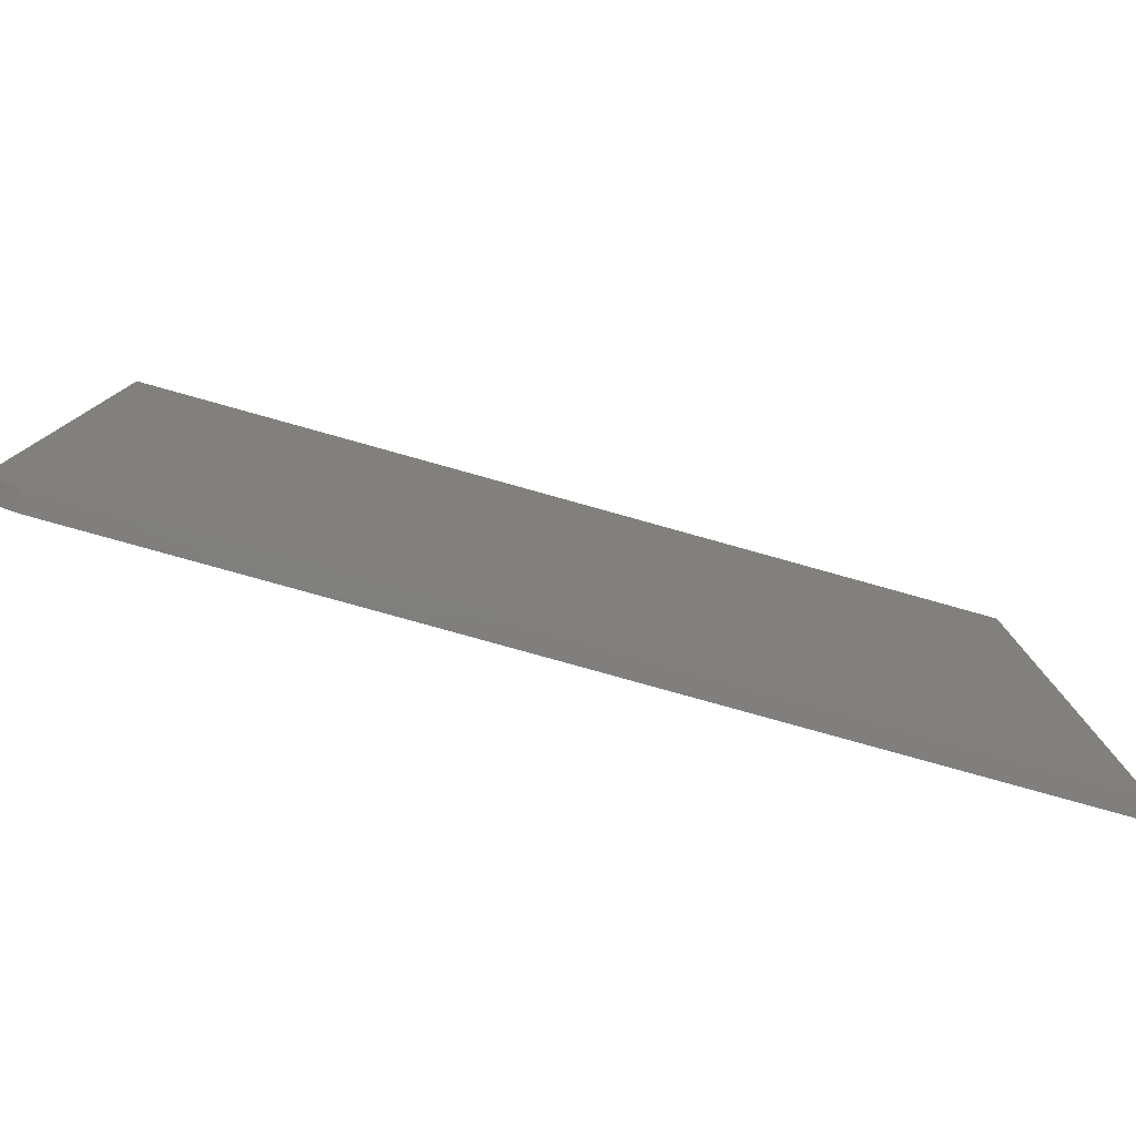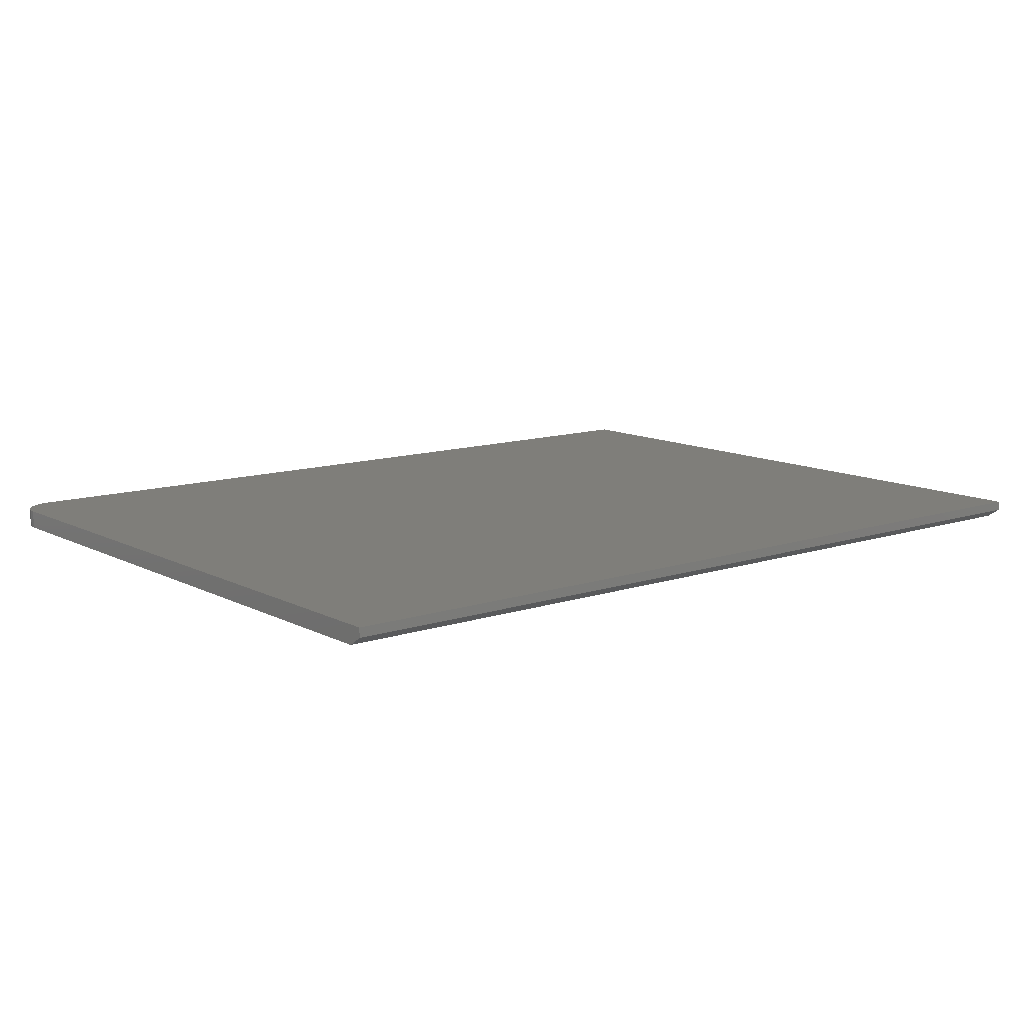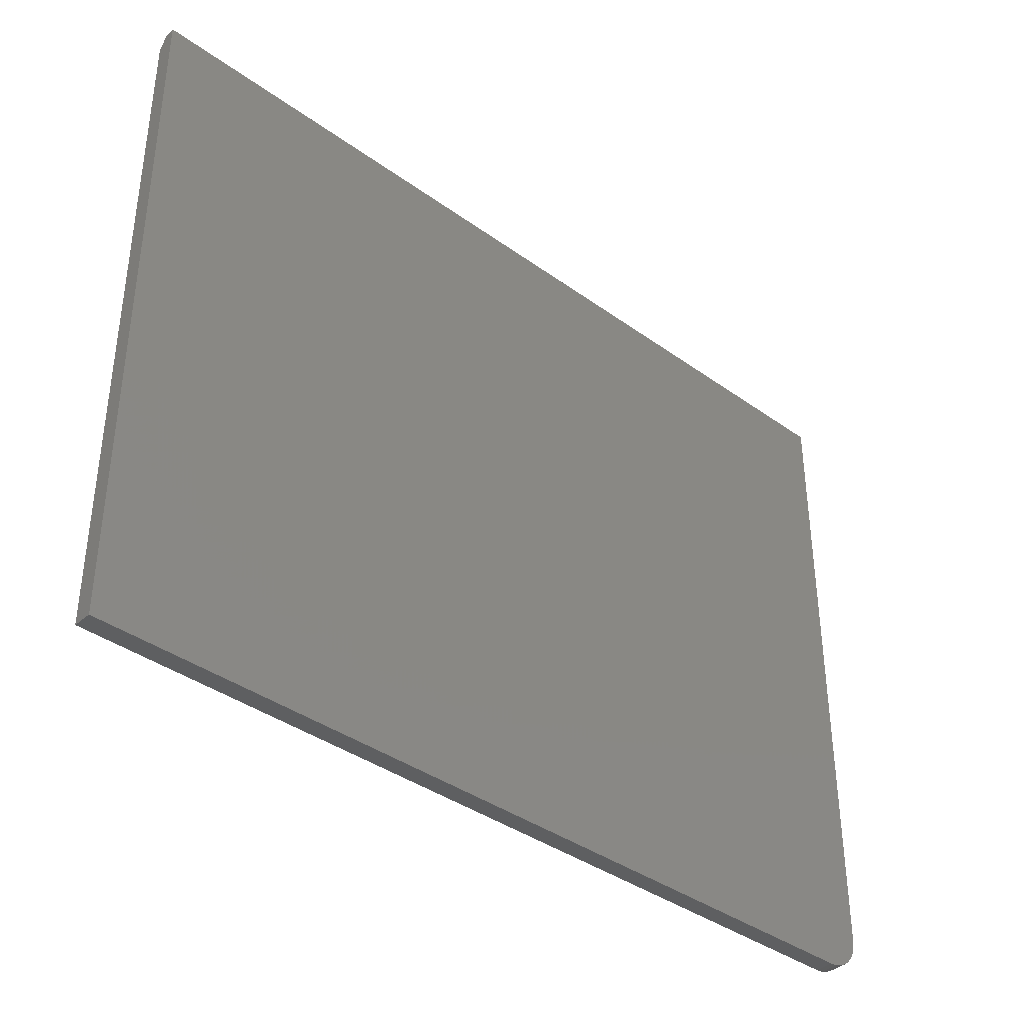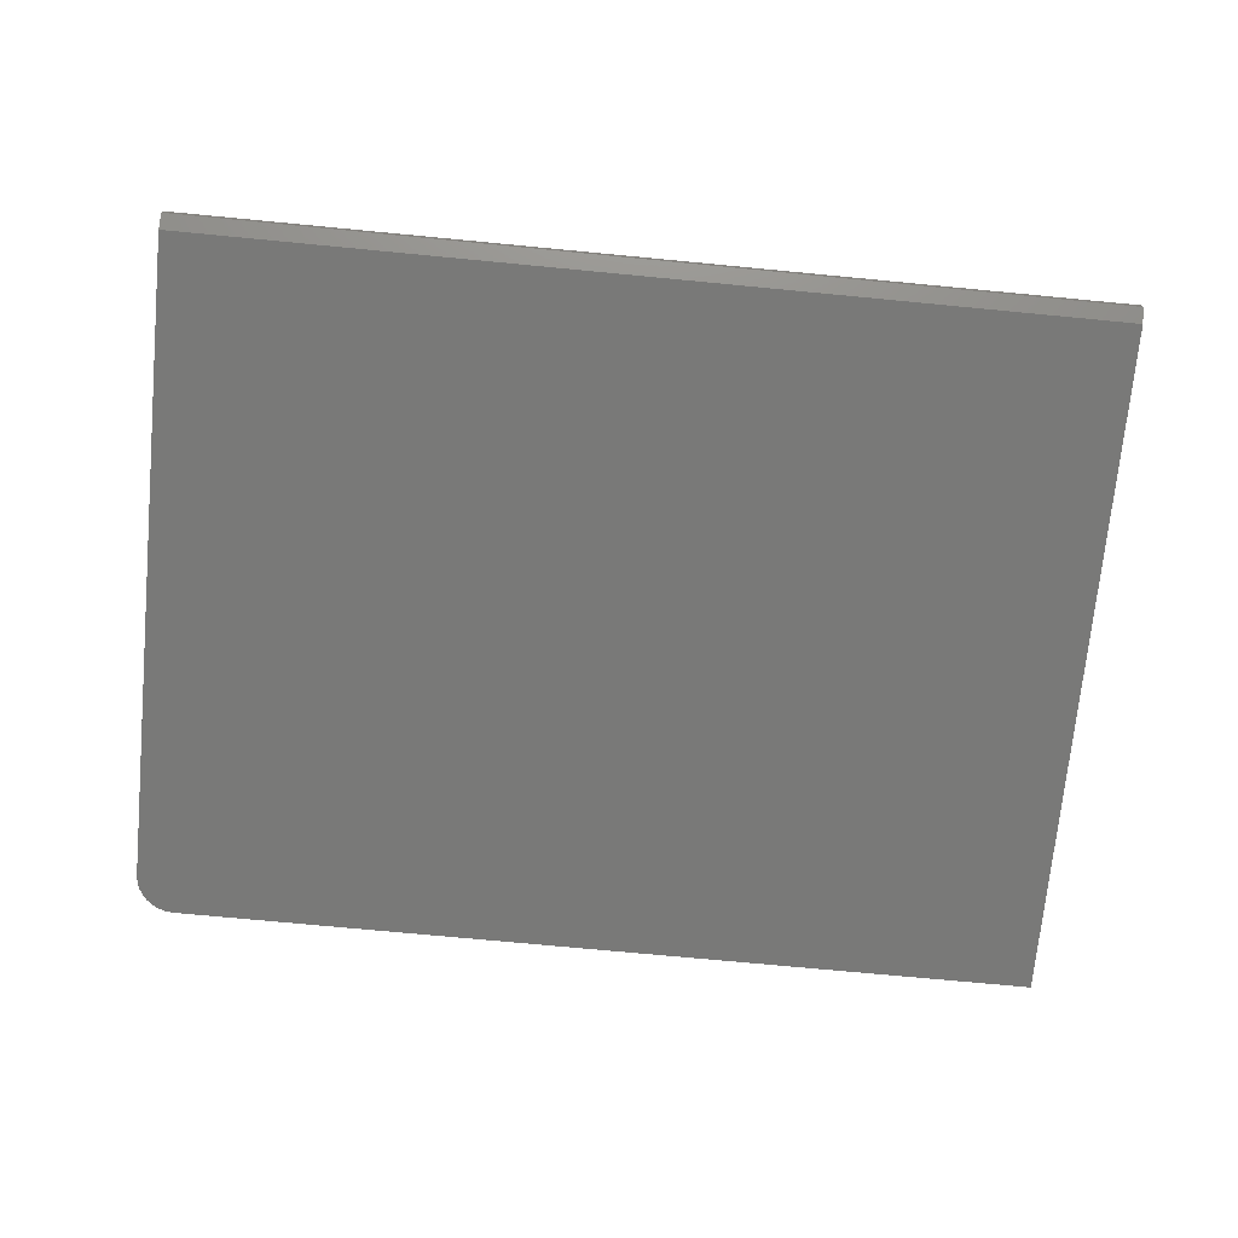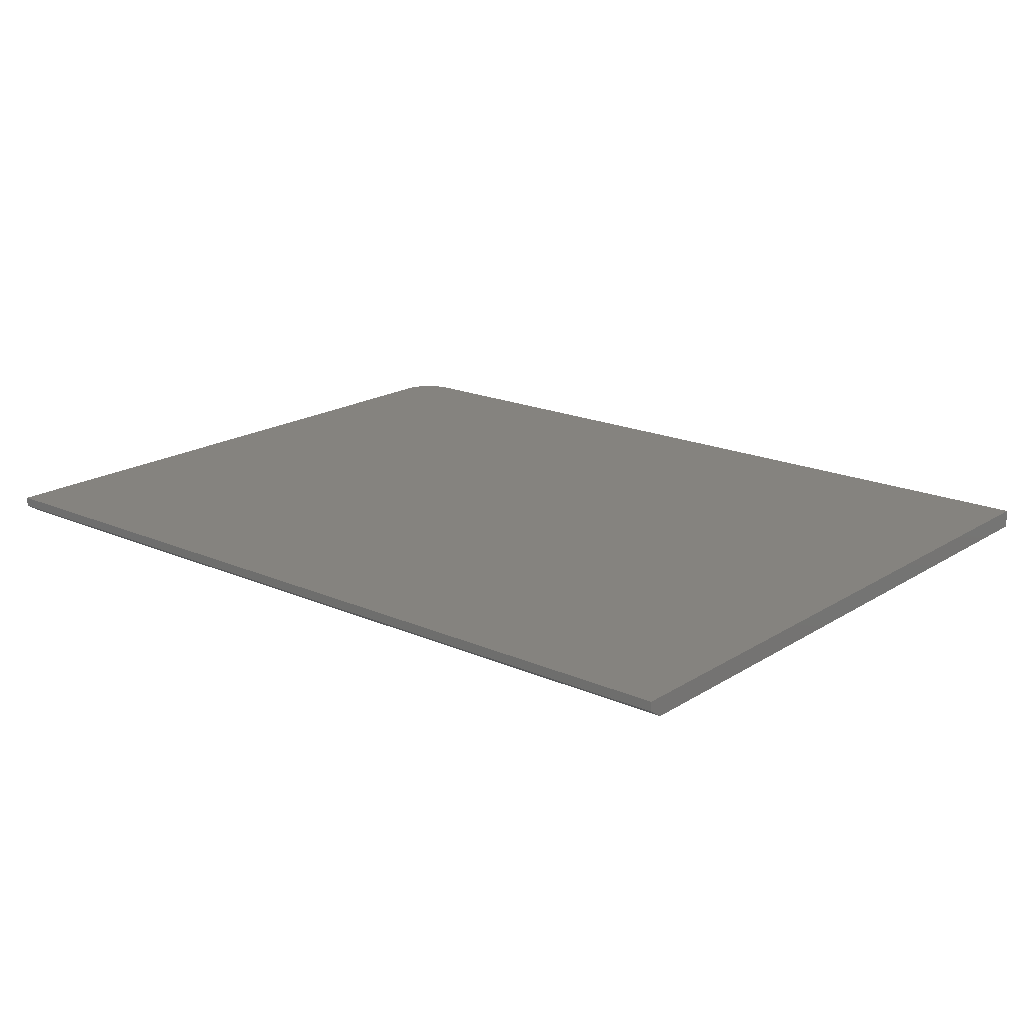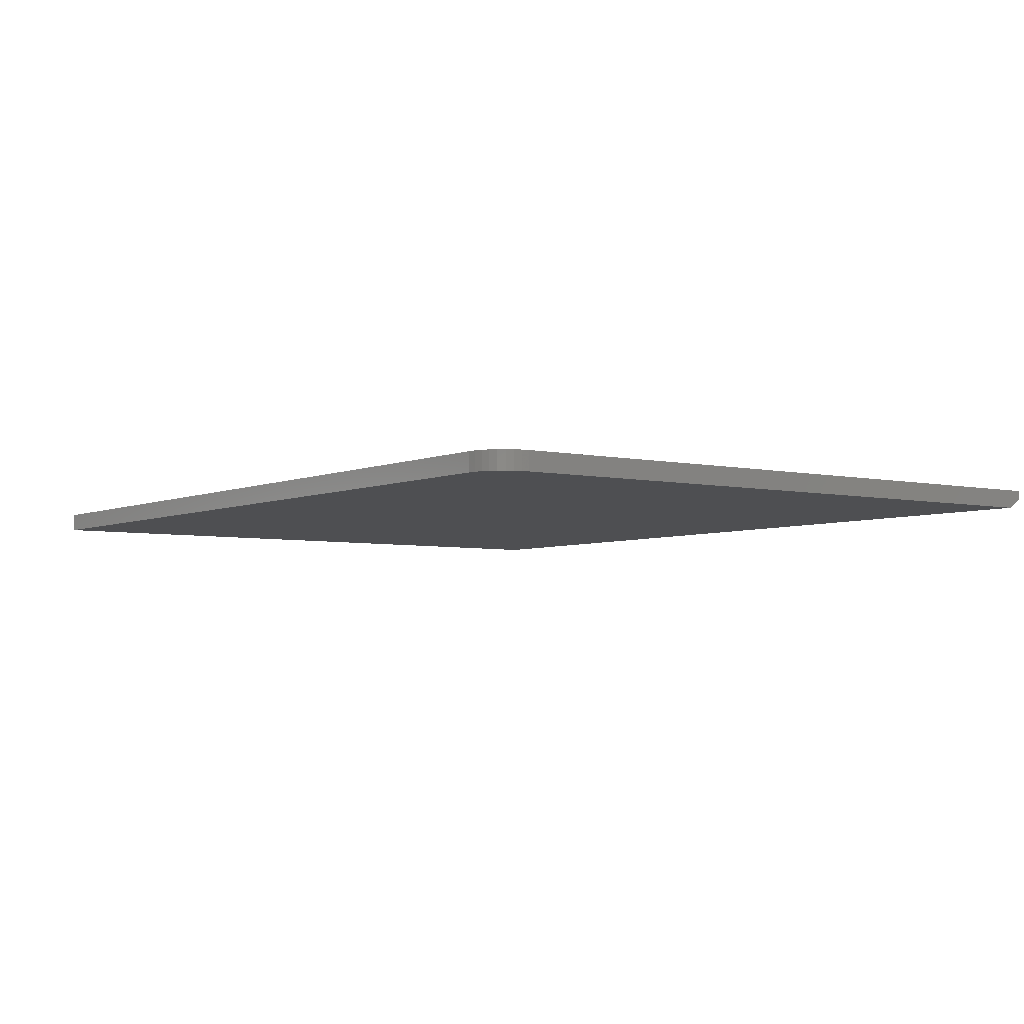
<metadata>
{"format":"stl","ext":"stl","renderer":"f3d","projection":"perspective","resolution":1024,"background":"white","views":[{"elev":-79.8,"azim":164.4,"up":"+Y"},{"elev":11.5,"azim":141.1,"up":"+Z"},{"elev":-38.3,"azim":-42.4,"up":"+Y"},{"elev":-71.9,"azim":174.5,"up":"+Z"},{"elev":18.5,"azim":-140.0,"up":"+Z"},{"elev":-4.7,"azim":54.0,"up":"+Z"}]}
</metadata>
<code>
# stl→obj: 26 verts, 48 faces
v -0.75 -0.5781 0
v 0.6997 -0.5769 0
v 0.6875 -0.5781 0
v 0.75 -0.5156 0
v 0.7488 -0.5278 0
v 0.7452 -0.5395 0
v 0.7395 -0.5503 0
v 0.7317 -0.5598 0
v 0.7222 -0.5676 0
v 0.7114 -0.5734 0
v -0.75 0.5511 0
v 0.75 0.5511 0
v 0.75 -0.5156 0.03125
v 0.75 0.5745 0.03125
v 0.75 0.5745 0.01562
v 0.6875 -0.5781 0.03125
v 0.6997 -0.5769 0.03125
v -0.75 -0.5781 0.03125
v -0.75 0.5745 0.03125
v 0.7114 -0.5734 0.03125
v 0.7222 -0.5676 0.03125
v 0.7317 -0.5598 0.03125
v 0.7395 -0.5503 0.03125
v 0.7452 -0.5395 0.03125
v 0.7488 -0.5278 0.03125
v -0.75 0.5745 0.01562
f 1 2 3
f 4 5 6
f 4 6 7
f 4 7 8
f 4 8 9
f 4 9 10
f 4 10 2
f 4 2 1
f 4 1 11
f 4 11 12
f 13 4 14
f 14 4 12
f 14 12 15
f 16 17 18
f 13 14 19
f 13 19 18
f 13 18 17
f 13 17 20
f 13 20 21
f 13 21 22
f 13 22 23
f 13 23 24
f 13 24 25
f 18 1 16
f 16 1 3
f 4 13 5
f 5 13 25
f 5 25 6
f 6 25 24
f 6 24 7
f 7 24 23
f 7 23 8
f 8 23 22
f 8 22 9
f 9 22 21
f 9 21 10
f 10 21 20
f 10 20 2
f 2 20 17
f 2 17 3
f 3 17 16
f 1 18 11
f 11 18 19
f 11 19 26
f 14 15 19
f 19 15 26
f 15 12 26
f 26 12 11

</code>
